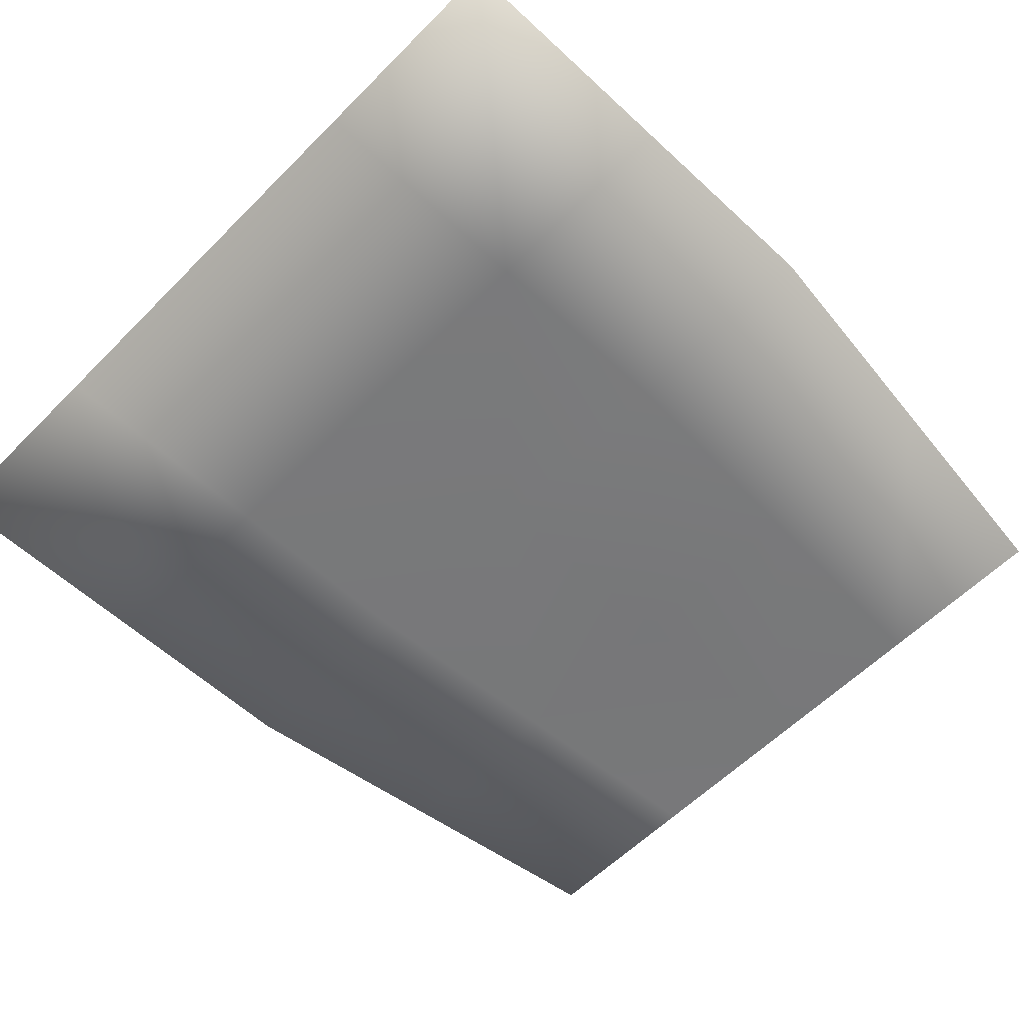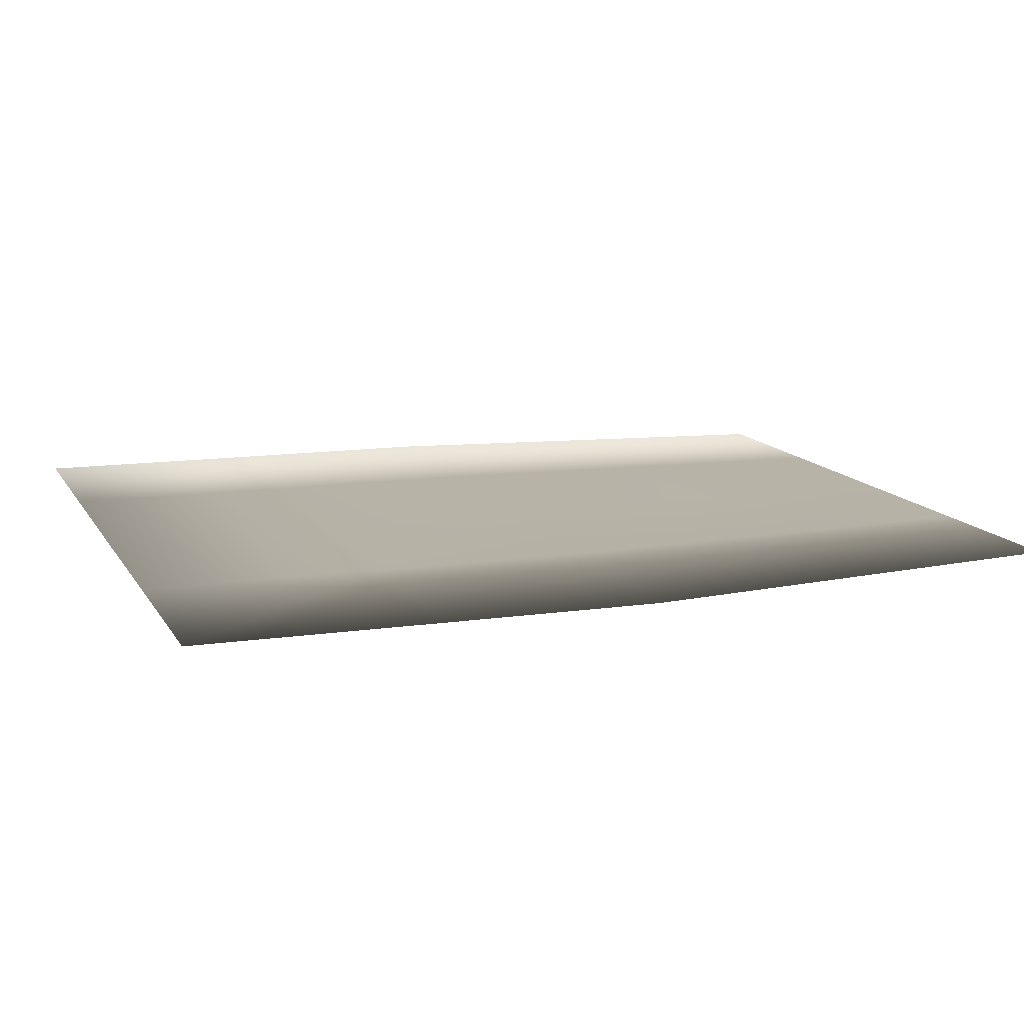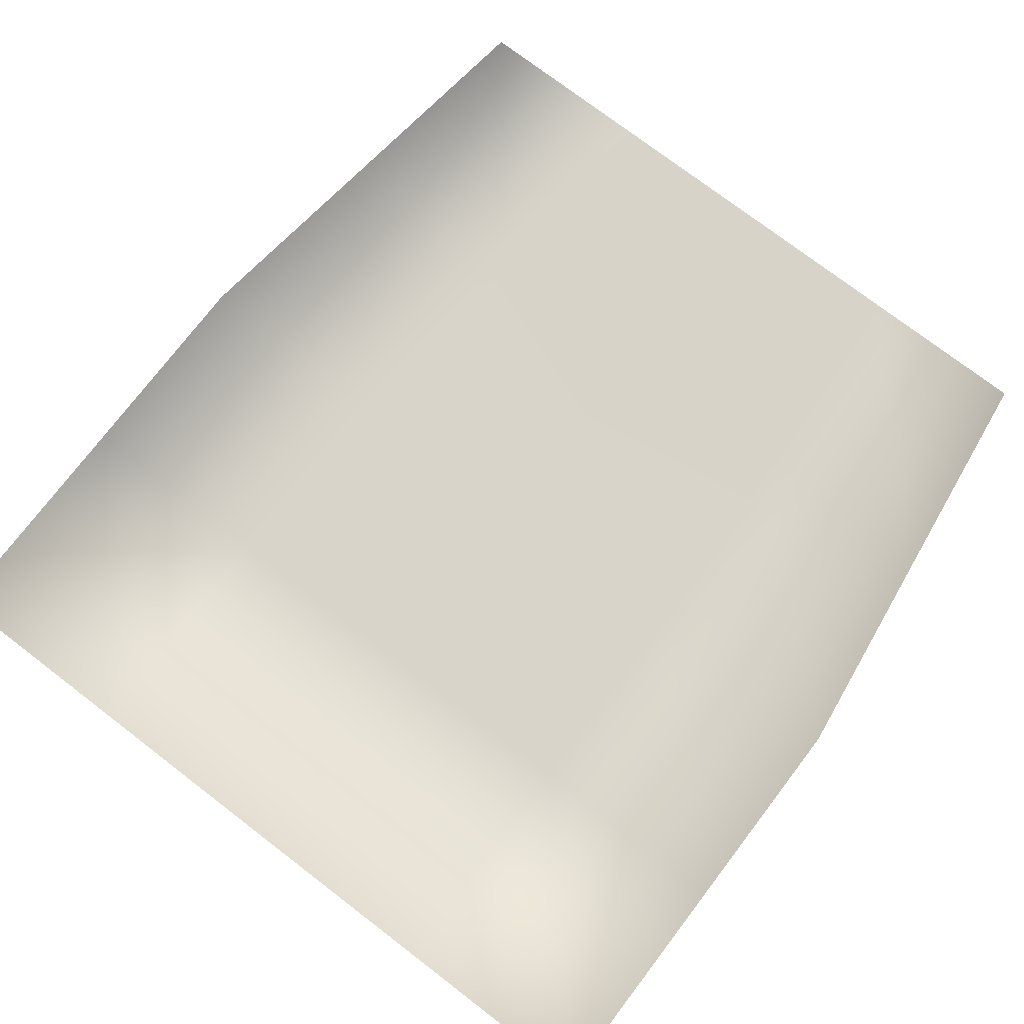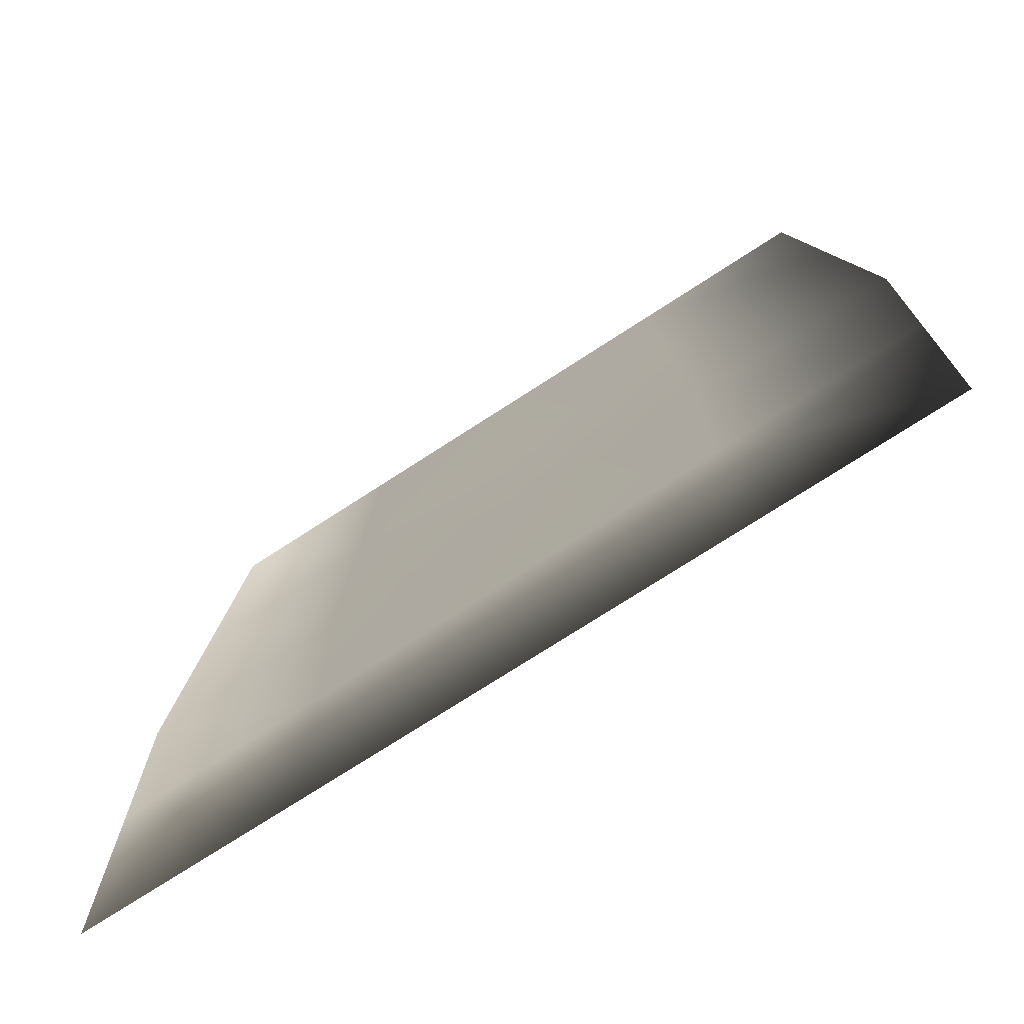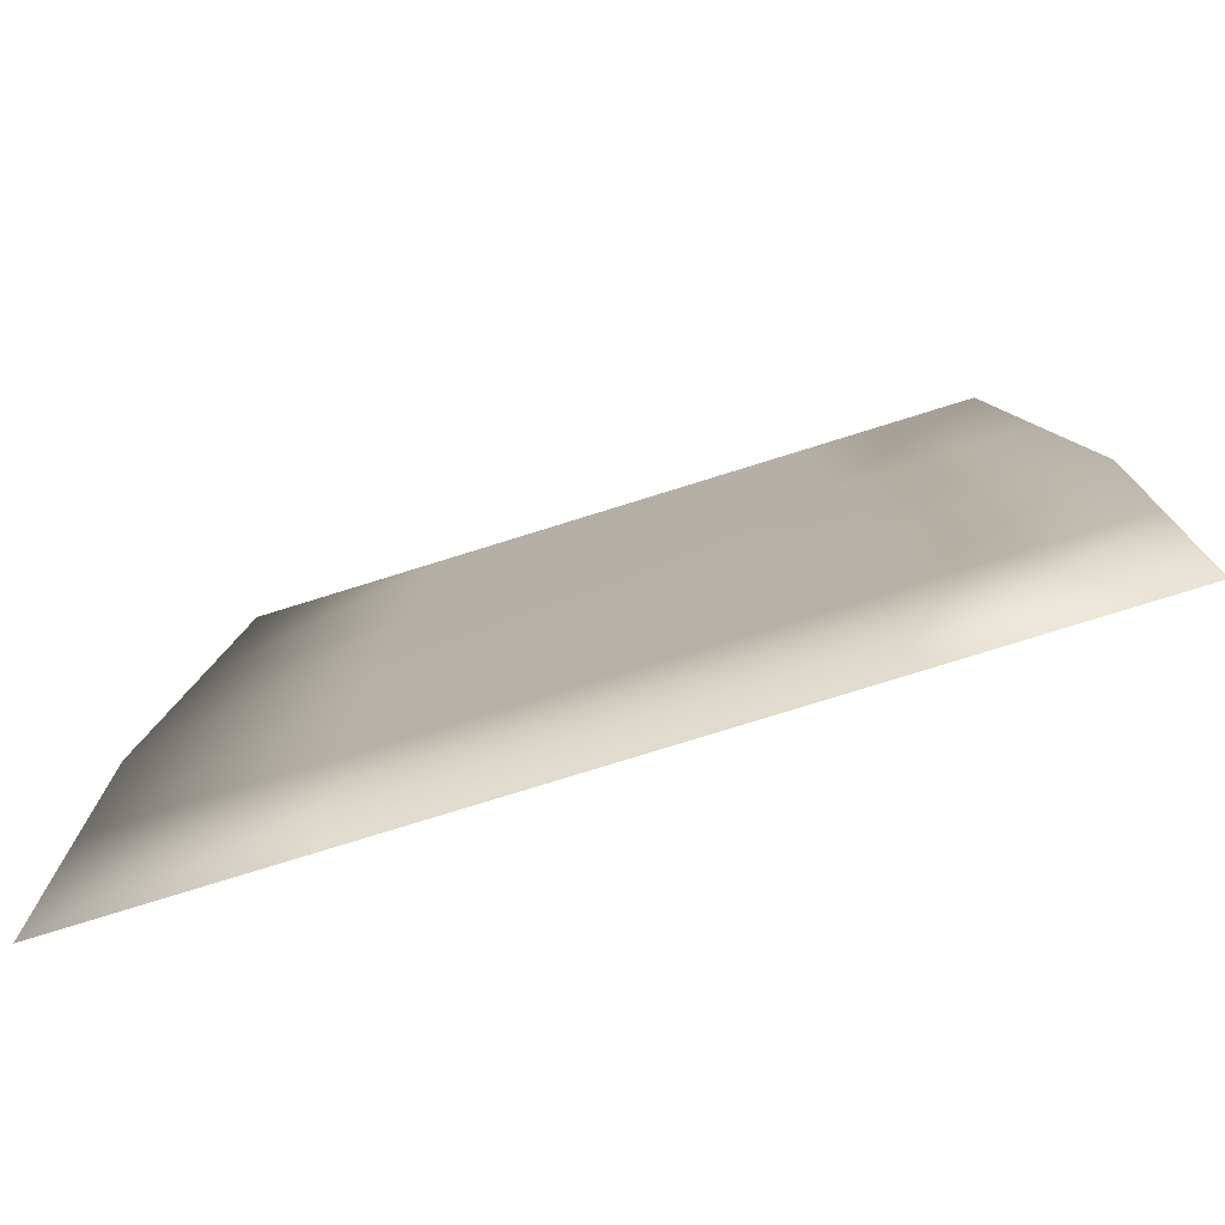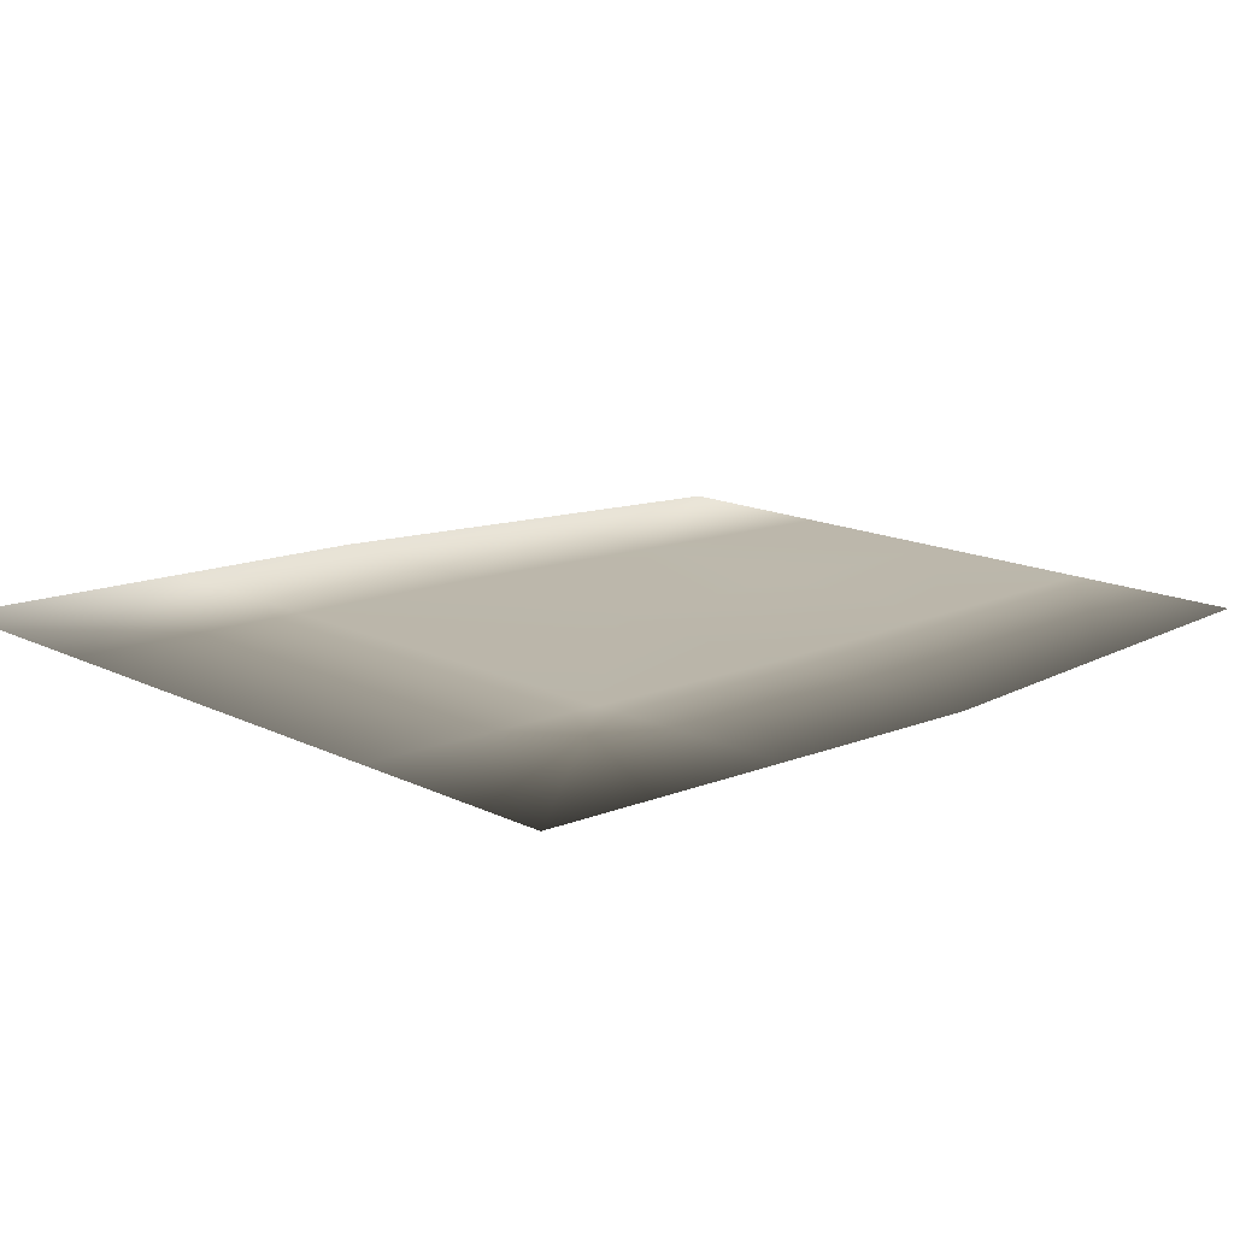
<metadata>
{"format":"obj","ext":"obj","renderer":"f3d","projection":"perspective","resolution":1024,"background":"white","views":[{"elev":-57.8,"azim":-133.9,"up":"+Y"},{"elev":12.4,"azim":-109.2,"up":"+Y"},{"elev":75.5,"azim":-142.6,"up":"+Y"},{"elev":-73.8,"azim":-147.0,"up":"+Z"},{"elev":-77.2,"azim":17.3,"up":"+Z"},{"elev":14.1,"azim":-132.0,"up":"+Y"}]}
</metadata>
<code>
o T1L2M002_24
v 0.1807 -0.0009766 2.999
v 1.381 -0.0009766 1.499
v 1.381 -0.0009766 2.999
v -0.01953 -0.0009766 1.499
v -0.01953 0 0
v 1.381 0 -0.0009766
v 2.781 0 -0.0009766
v 2.781 -0.0009766 1.499
v 1.381 -0.0009766 4.199
v 2.581 -0.0009766 2.999
v 1.98 -0.0009766 3.999
v 0.7812 -0.0009766 3.999
v -0.01953 0.1992 1.5
v -0.01953 0.1992 0
v 0.1807 0.1992 3
v 0.7812 0.1992 4
v 2.781 0.1992 0
v 2.781 0.1992 1.5
v 2.581 0.1992 3
v 1.98 0.1992 4
v 1.381 0.1992 4.199
v 1.381 0.1992 1.499
v 1.381 0.1992 2.999
v 1.381 0.1992 0
v 2.081 0 -0.0009766
v 2.081 -0.0009766 1.499
v 1.98 -0.0009766 2.999
v 0.7812 -0.0009766 2.999
v 0.6807 -0.0009766 1.499
v 0.6807 0 0
v 2.081 0.1992 1.499
v 1.98 0.1992 2.999
v 0.7812 0.1992 2.999
v 0.6807 0.1992 1.499
v 0.6807 0.1992 0
v 2.081 0.1992 0
v -0.01953 -0.0009766 0.7998
v 2.781 -0.0009766 0.7998
v 2.081 -0.0009766 0.7998
v 0.6807 -0.0009766 0.7998
v 1.381 -0.0009766 0.7998
v -0.01953 0.1992 0.7998
v 2.781 0.1992 0.7998
v 2.081 0.1992 0.7998
v 1.381 0.1992 0.7998
v 0.6807 0.1992 0.7998
v 0.08105 -0.0009766 2.249
v 0.7305 -0.0009766 2.249
v 1.381 -0.0009766 2.249
v 2.031 -0.0009766 2.249
v 2.681 -0.0009766 2.249
f 2 26 50 49
f 49 50 27 3
f 29 2 49 48
f 4 29 48 47
f 40 41 2 29
f 41 39 26 2
f 5 30 40 37
f 25 7 38 39
f 30 6 41 40
f 6 25 39 41
f 37 40 29 4
f 39 38 8 26
f 47 48 28 1
f 26 8 51 50
f 48 49 3 28
f 50 51 10 27

</code>
